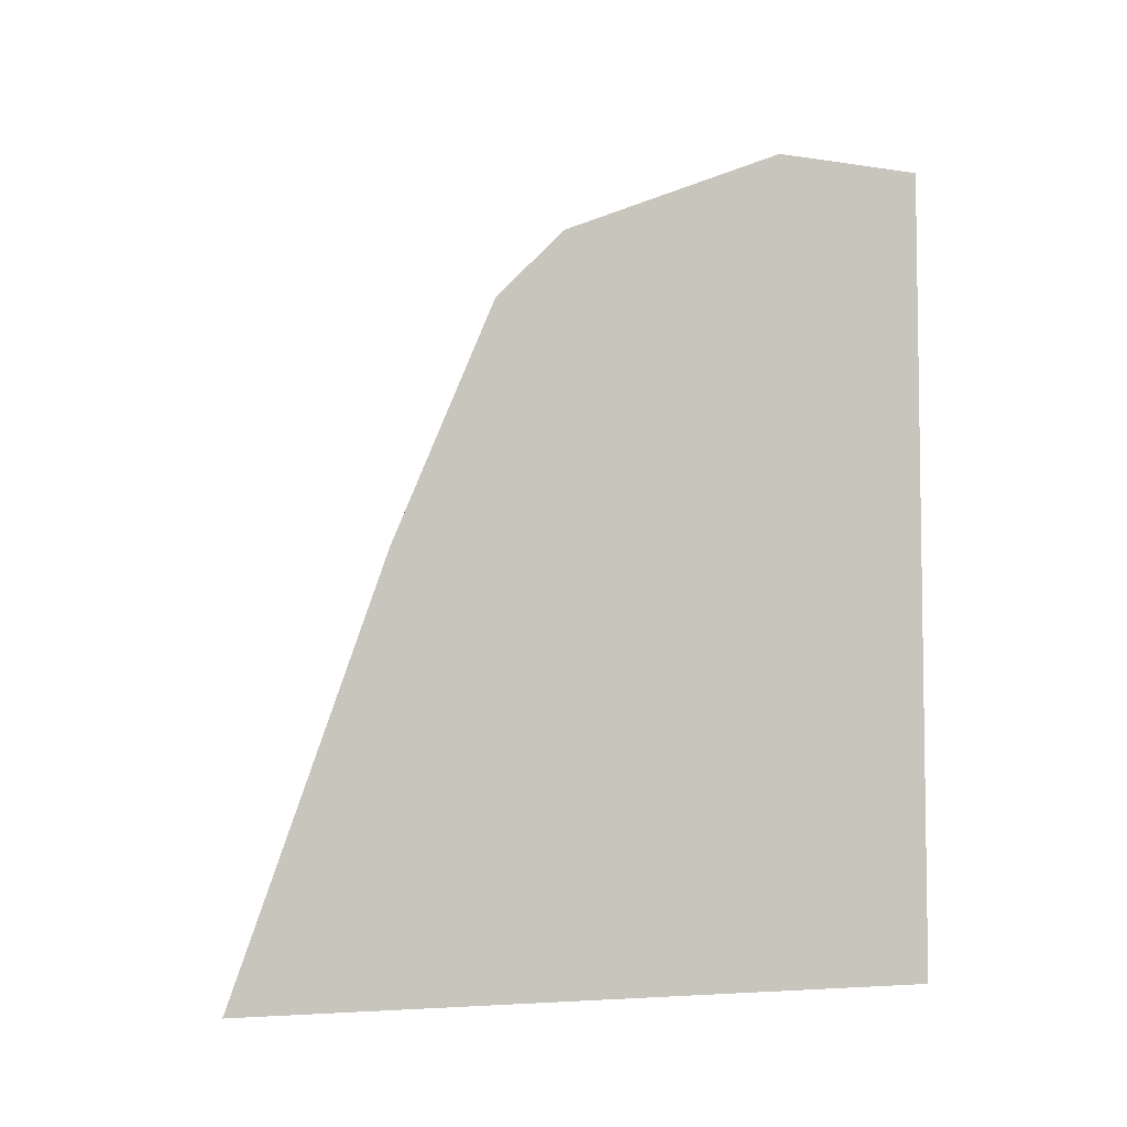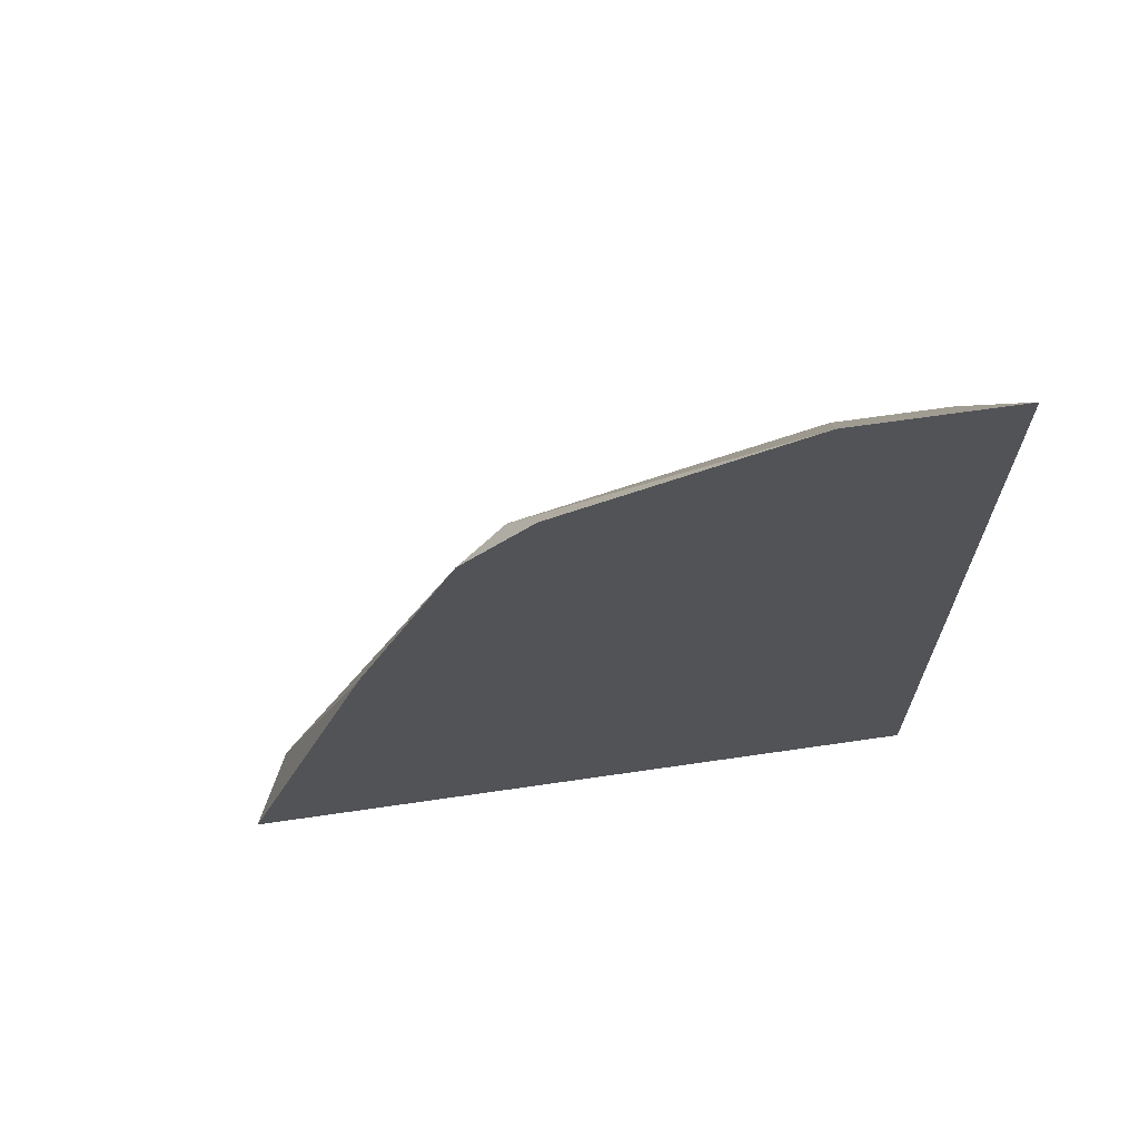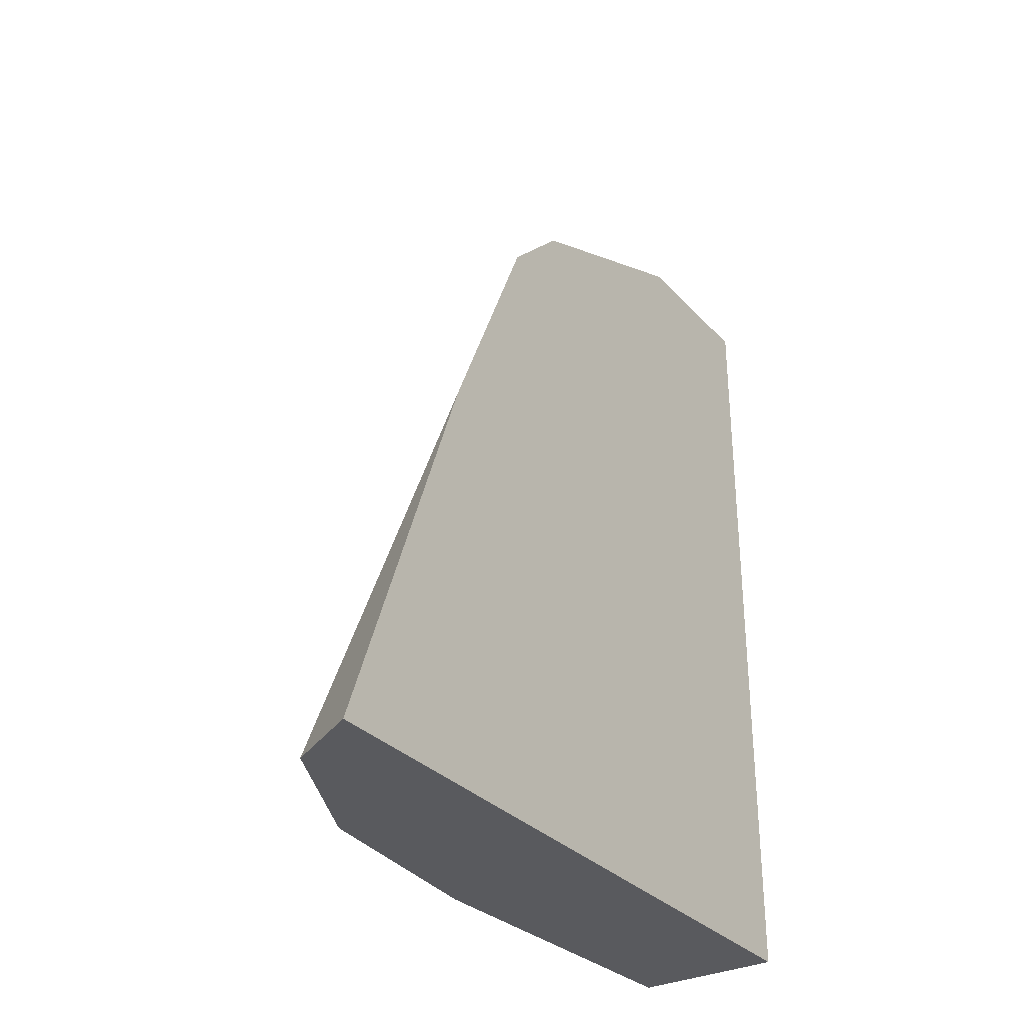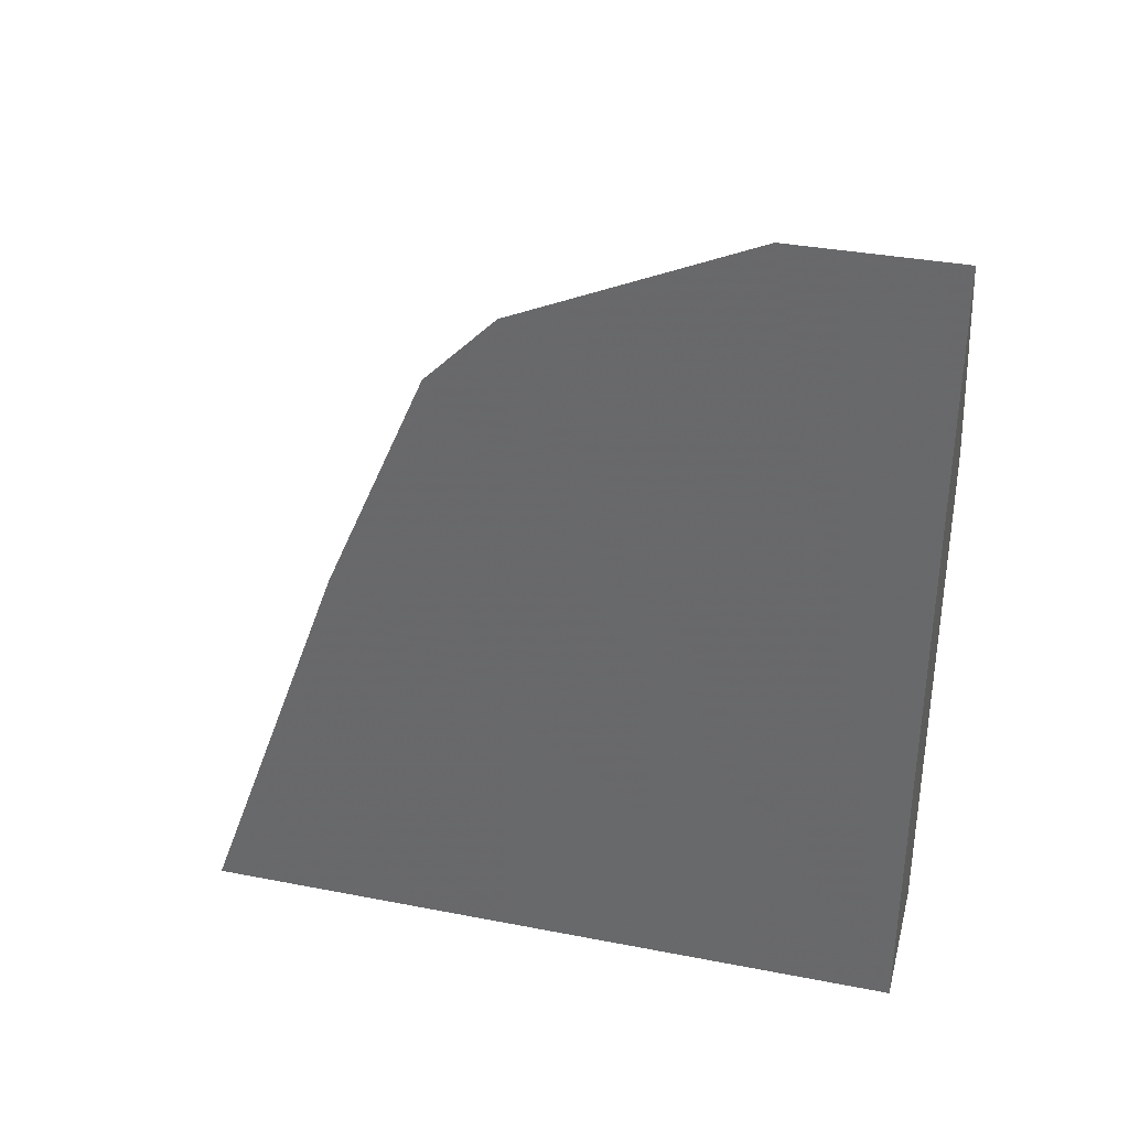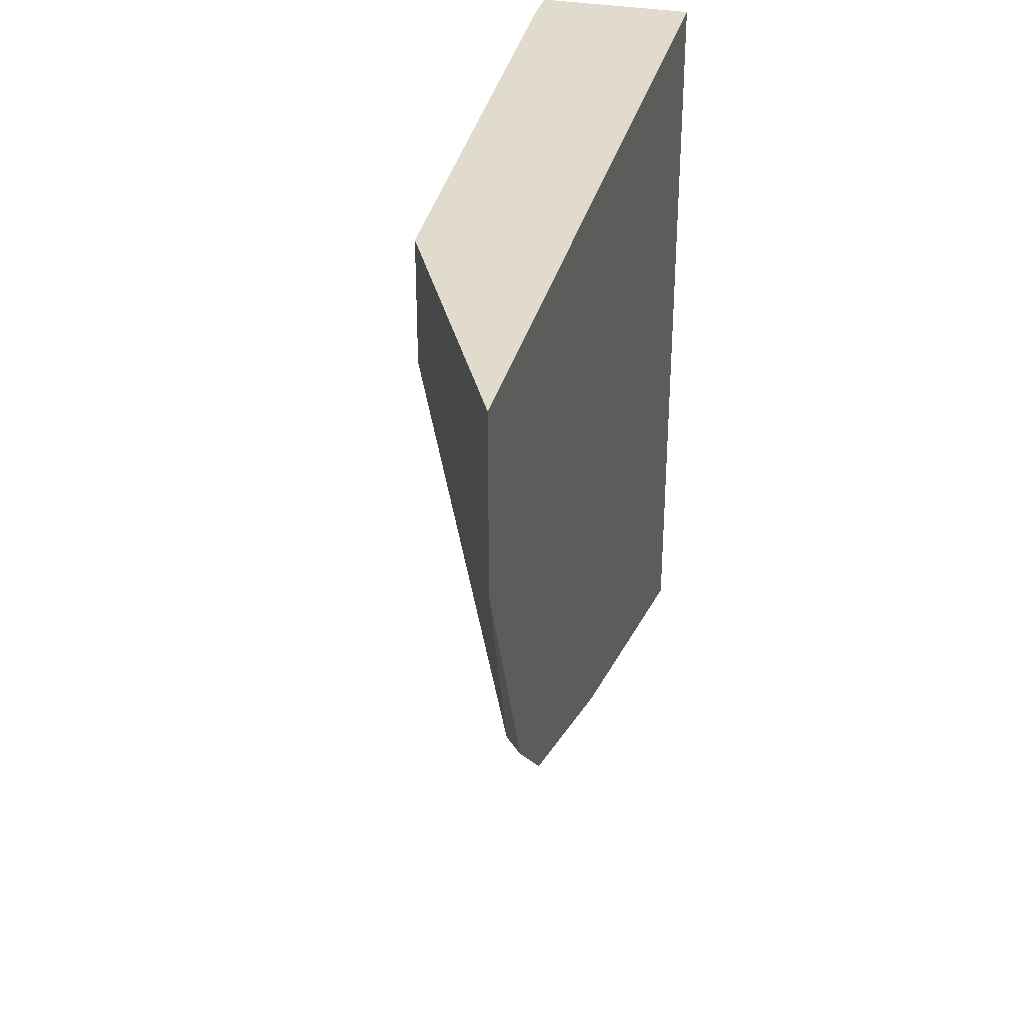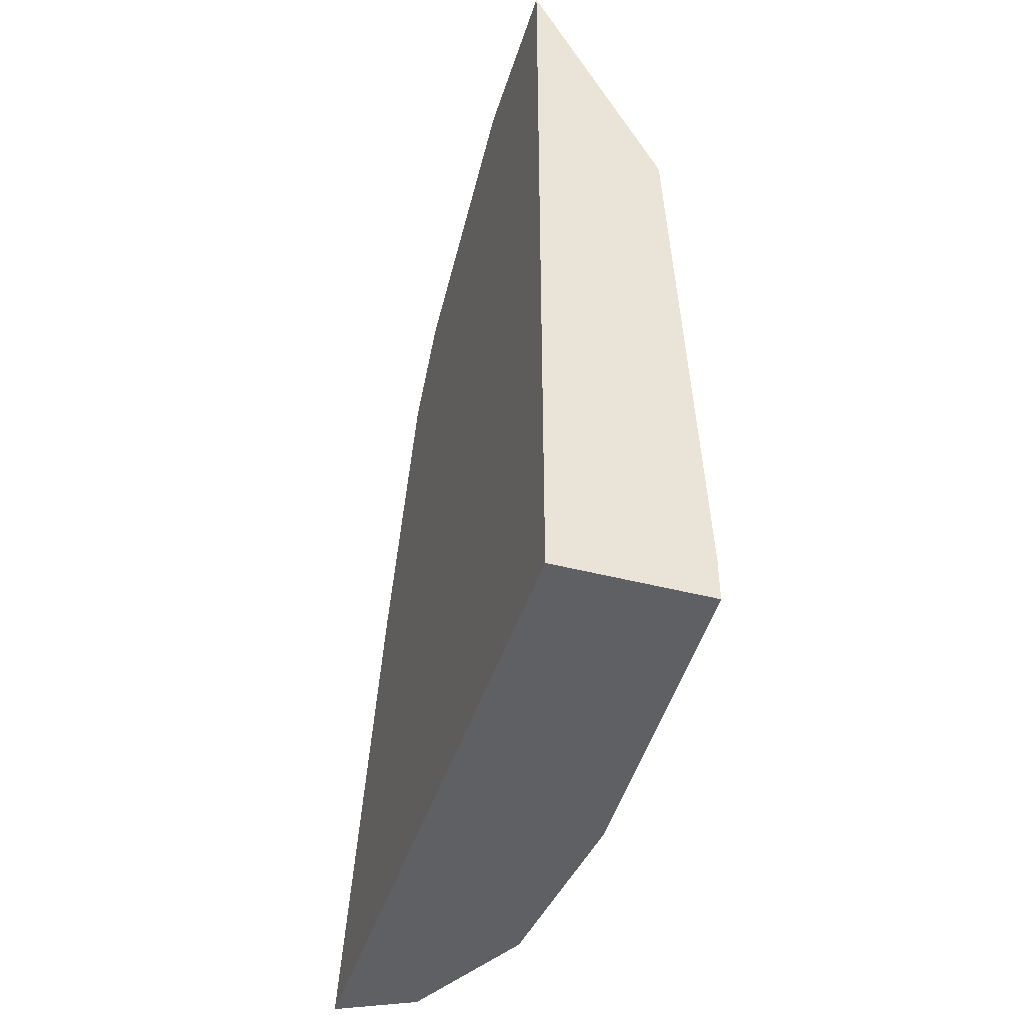
<metadata>
{"format":"obj","ext":"obj","renderer":"f3d","projection":"perspective","resolution":1024,"background":"white","views":[{"elev":-5.5,"azim":-115.7,"up":"+Y"},{"elev":67.2,"azim":-98.3,"up":"+Y"},{"elev":-31.7,"azim":-145.3,"up":"+Y"},{"elev":34.9,"azim":-75.5,"up":"+Y"},{"elev":33.3,"azim":-166.2,"up":"+Z"},{"elev":-43.8,"azim":-17.0,"up":"+Y"}]}
</metadata>
<code>
v -0.3727 0.08664 -0.01703
v -0.3727 0.08664 -0.1533
v -0.3445 0.08664 -0.01703
v -0.3727 0.2415 -0.01703
v -0.3579 0.08664 -0.1459
v -0.3727 0.164 -0.1252
v -0.3414 0.08664 -0.08123
v -0.3445 0.09455 -0.01703
v -0.3706 0.2373 -0.01703
v -0.3727 0.2415 -0.04771
v -0.345 0.08664 -0.1201
v -0.3727 0.2087 -0.1058
v -0.3682 0.2132 -0.09689
v -0.3488 0.1938 -0.03876
v -0.3488 0.1938 -0.01703
v -0.3727 0.2221 -0.09242
v -0.3488 0.155 -0.07752
v -0.3727 0.2154 -0.09912
v -0.3553 0.1873 -0.07107
f 5 13 11
f 9 14 10
f 7 11 14
f 7 14 15
f 7 15 8
f 9 15 14
f 10 13 16
f 13 18 16
f 11 13 17
f 11 17 14
f 12 18 13
f 13 14 19
f 13 19 17
f 14 17 19
f 5 12 13
f 10 14 13
f 5 6 12
f 1 9 4
f 3 7 8
f 4 9 10
f 1 2 5
f 1 5 11
f 1 7 3
f 1 3 8
f 1 8 15
f 1 15 9
f 1 11 7
f 1 4 10
f 1 10 16
f 1 16 18
f 1 18 12
f 1 12 6
f 1 6 2
f 2 6 5

</code>
